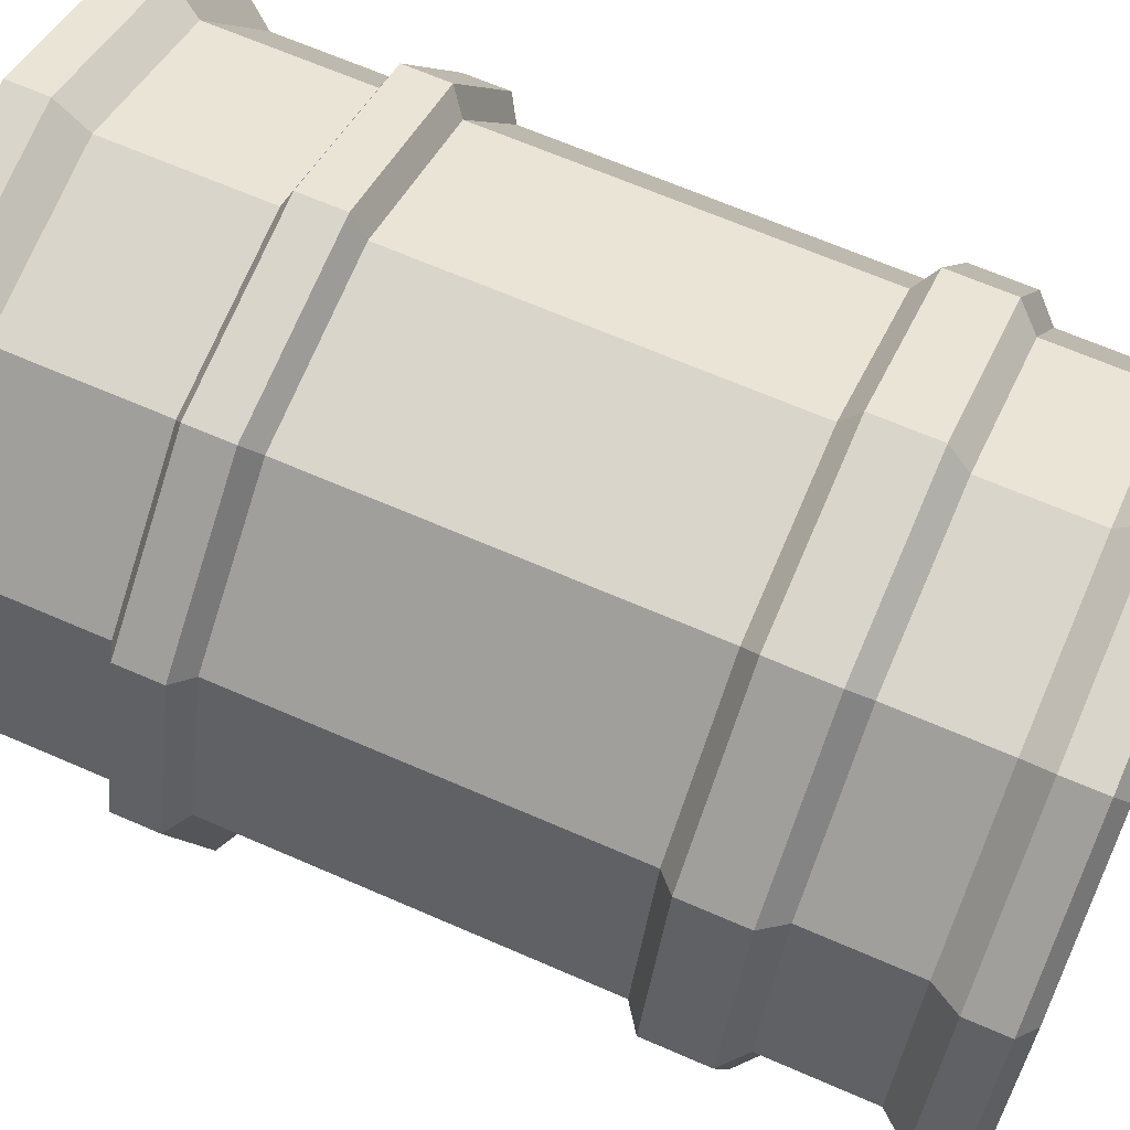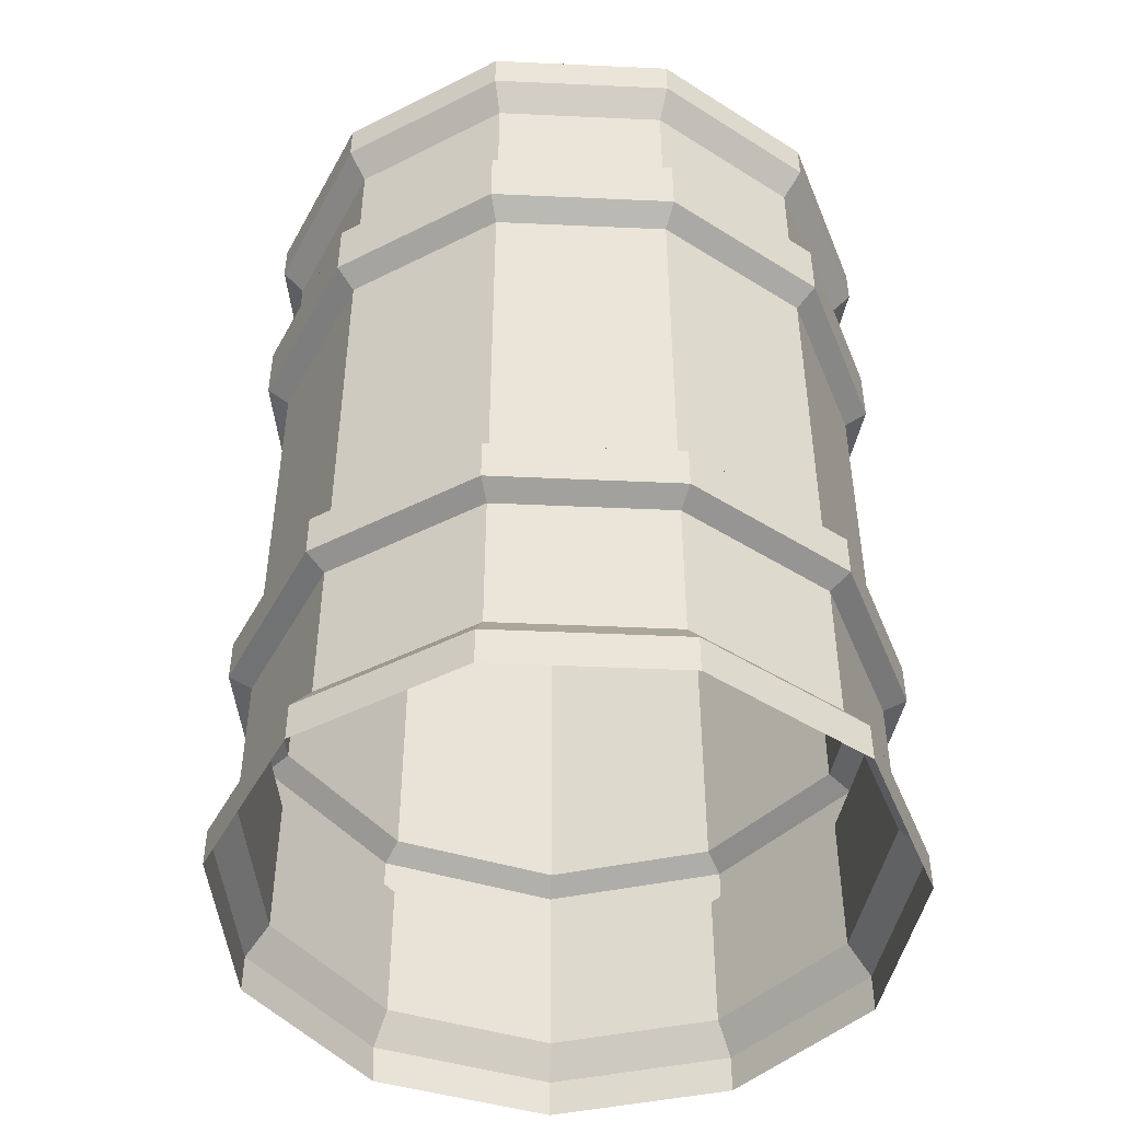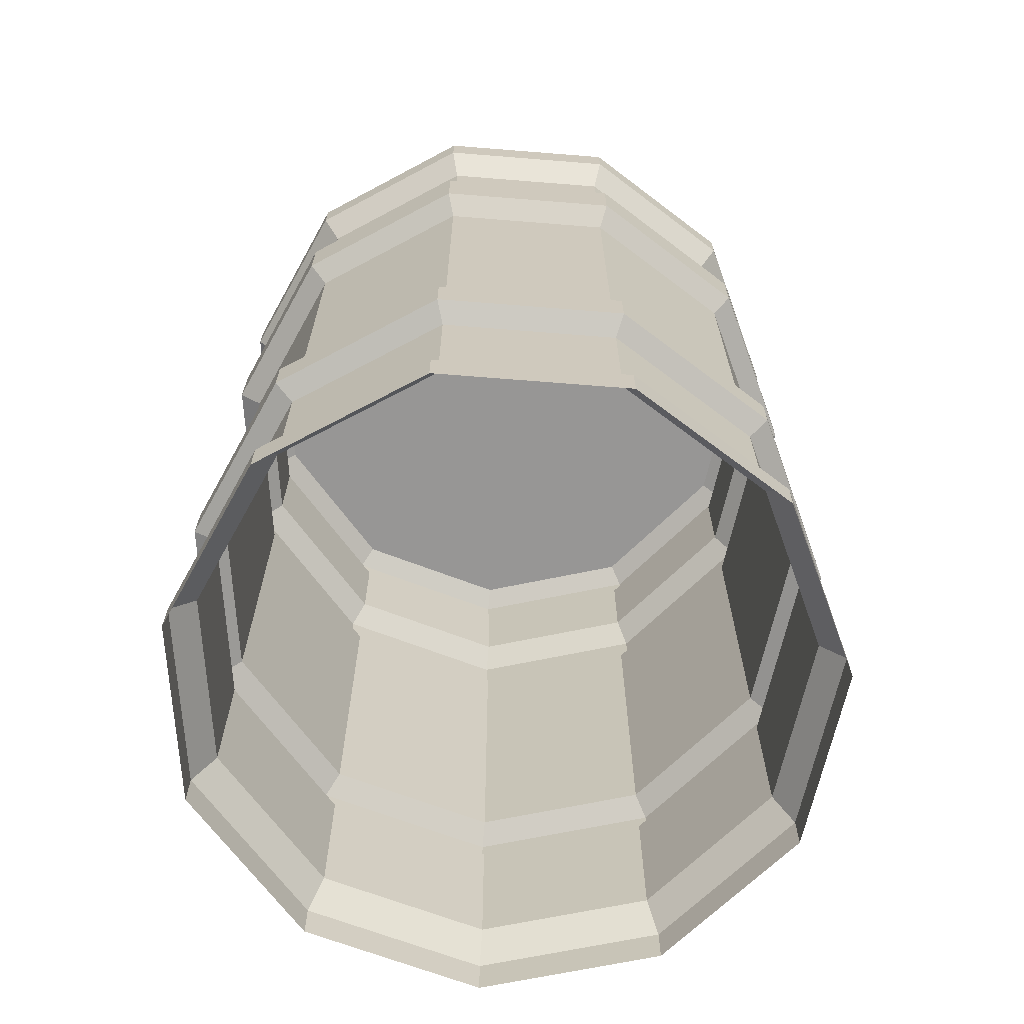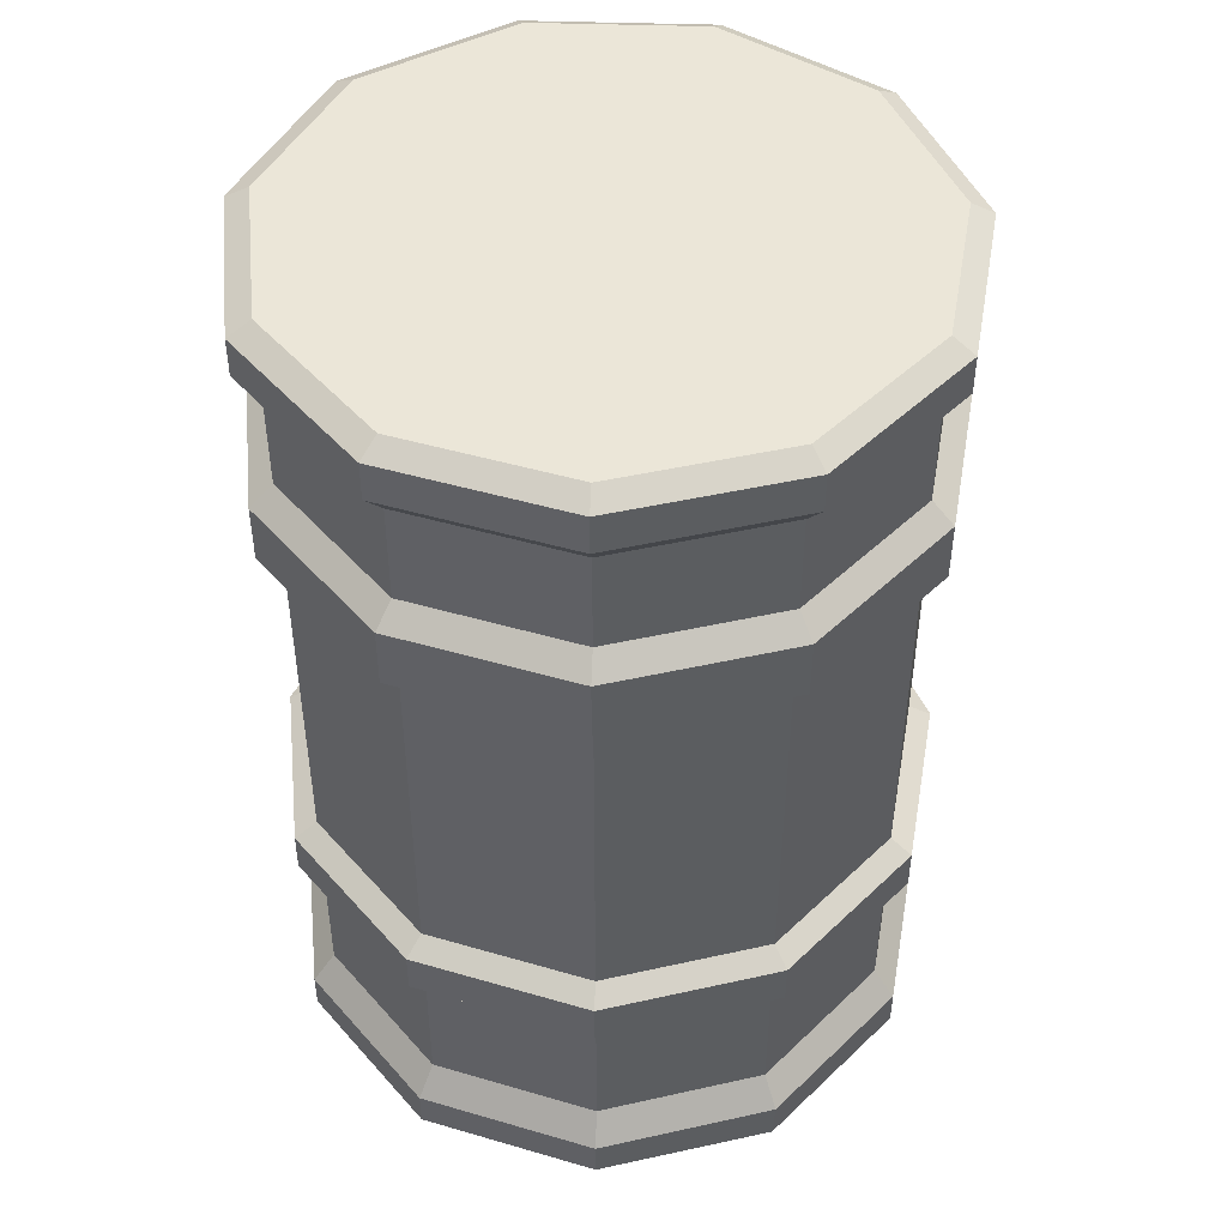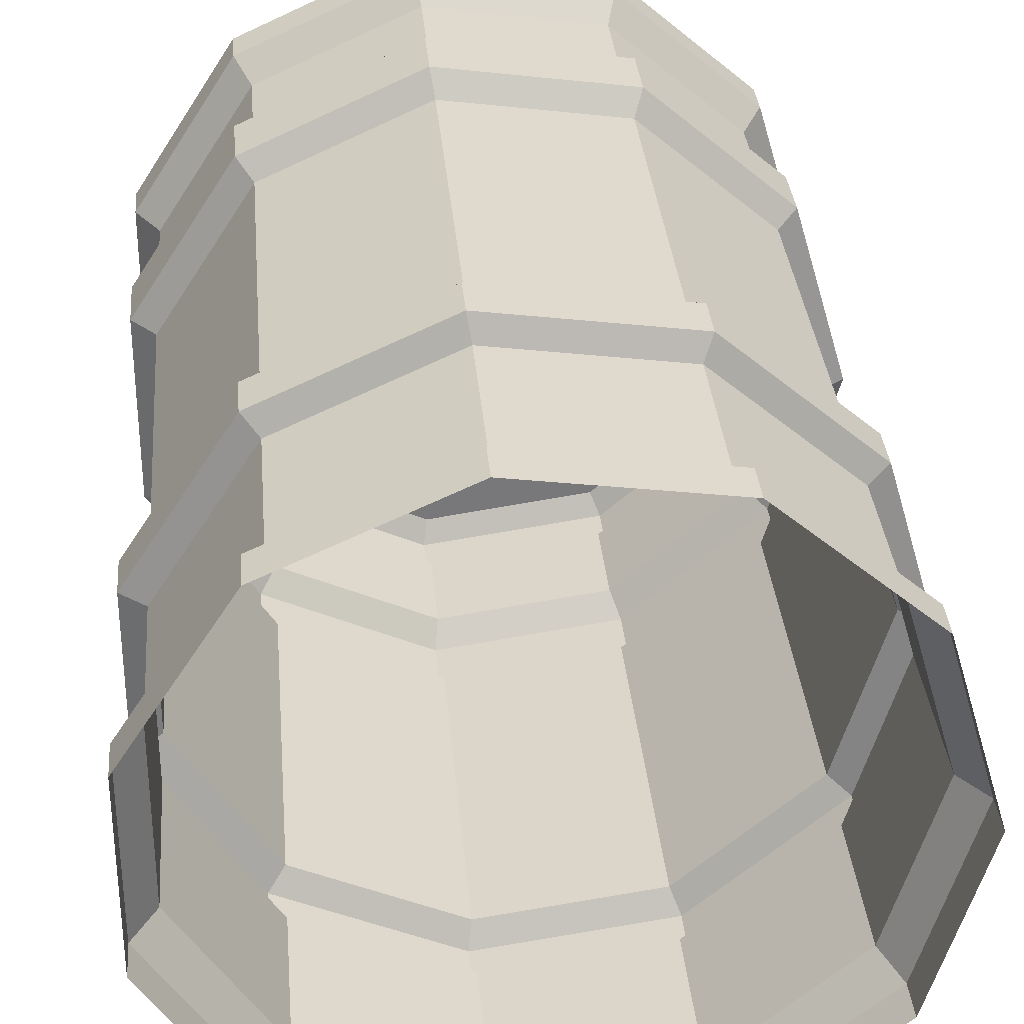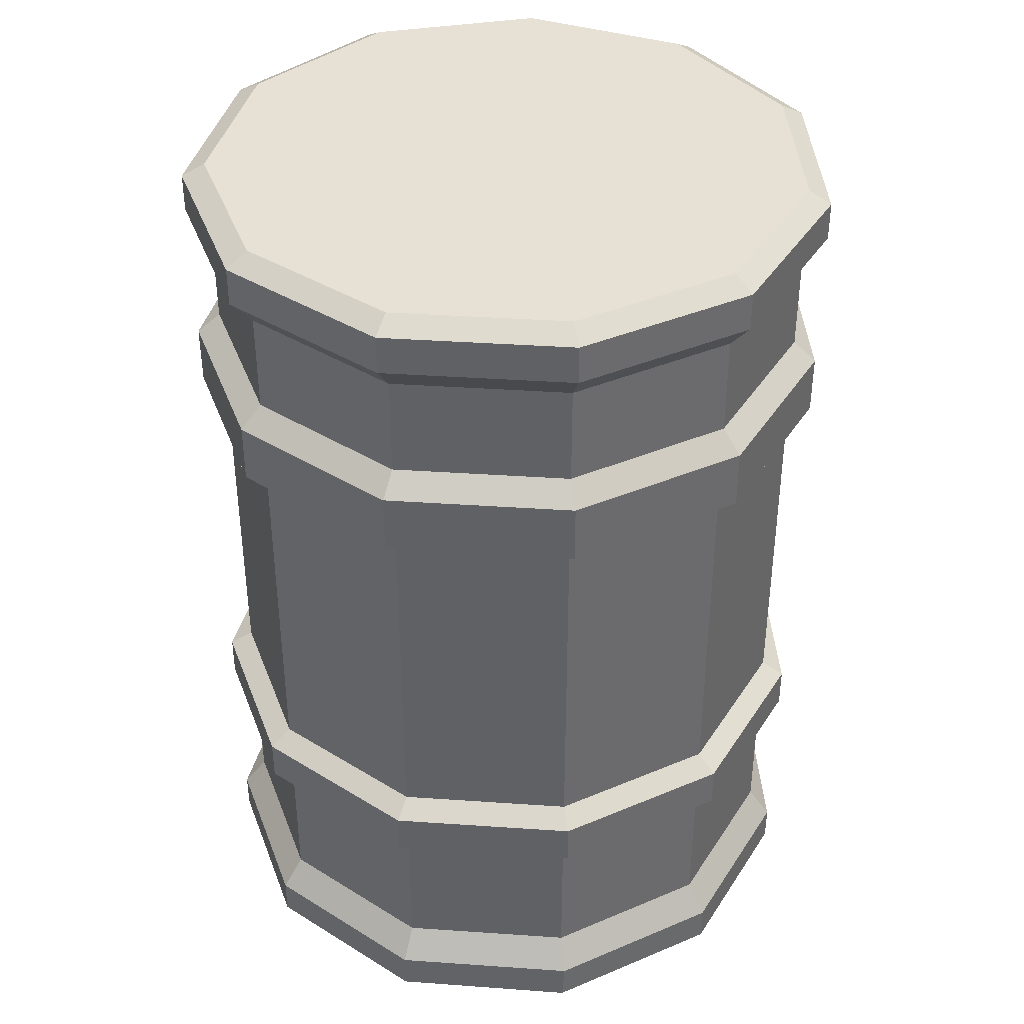
<metadata>
{"format":"obj","ext":"obj","renderer":"f3d","projection":"perspective","resolution":1024,"background":"white","views":[{"elev":66.0,"azim":113.7,"up":"+Z"},{"elev":-46.5,"azim":-158.4,"up":"+Y"},{"elev":-67.8,"azim":3.6,"up":"+Y"},{"elev":46.5,"azim":26.6,"up":"+Y"},{"elev":32.8,"azim":-4.9,"up":"+Z"},{"elev":39.0,"azim":45.8,"up":"+Y"}]}
</metadata>
<code>
g default
v 43.9 9.704 -28.22
v 21.68 9.704 -47.47
v -7.427 9.704 -51.66
v -34.18 9.704 -39.44
v -50.08 9.704 -14.7
v -50.08 9.704 14.7
v -34.18 9.704 39.44
v -7.427 9.704 51.66
v 21.68 9.704 47.47
v 52.19 9.704 0
v 43.9 161.2 -28.22
v 21.68 161.2 -47.47
v -7.427 161.2 -51.66
v -34.18 161.2 -39.44
v -50.08 161.2 -14.7
v -50.08 161.2 14.7
v -34.18 161.2 39.44
v -7.427 161.2 51.66
v 21.68 161.2 47.47
v 43.9 161.2 28.22
v 52.19 161.2 0
v 0 161.2 0
v -7.427 146.9 -51.66
v 21.68 146.9 -47.47
v 43.9 146.9 -28.22
v 52.19 146.9 0
v 43.9 146.9 28.22
v 21.68 146.9 47.47
v -7.427 146.9 51.66
v -34.18 146.9 39.44
v -50.08 146.9 14.7
v -50.08 146.9 -14.7
v -34.18 146.9 -39.44
v -7.427 15.79 -51.66
v 21.68 15.79 -47.47
v 43.9 15.79 -28.22
v 52.19 15.79 0
v 43.9 15.79 28.22
v 21.68 15.79 47.47
v -7.427 15.79 51.66
v -34.18 15.79 39.44
v -50.08 15.79 14.7
v -50.08 15.79 -14.7
v -34.18 15.79 -39.44
v -7.427 130.2 -51.66
v 21.68 130.2 -47.47
v 43.9 130.2 -28.22
v 52.19 130.2 0
v 43.9 130.2 28.22
v 21.68 130.2 47.47
v -7.427 130.2 51.66
v -34.18 130.2 39.44
v -50.08 130.2 14.7
v -50.08 130.2 -14.7
v -34.18 130.2 -39.44
v -7.427 109 -51.66
v 21.68 109 -47.47
v 43.9 109 -28.22
v 52.19 109 0
v 43.9 109 28.22
v 21.68 109 47.47
v -7.427 109 51.66
v -34.18 109 39.44
v -50.08 109 14.7
v -50.08 109 -14.7
v -34.18 109 -39.44
v -7.427 36.15 -51.66
v 21.68 36.15 -47.47
v 43.9 36.15 -28.22
v 52.19 36.15 0
v 43.9 36.15 28.22
v 21.68 36.15 47.47
v -7.427 36.15 51.66
v -34.18 36.15 39.44
v -50.08 36.15 14.7
v -50.08 36.15 -14.7
v -34.18 36.15 -39.44
v -7.427 52.89 -51.66
v 21.68 52.89 -47.47
v 43.9 52.89 -28.22
v 52.19 52.89 0
v 43.9 52.89 28.22
v 21.68 52.89 47.47
v -7.427 52.89 51.66
v -34.18 52.89 39.44
v -50.08 52.89 14.7
v -50.08 52.89 -14.7
v -34.18 52.89 -39.44
v 43.9 9.704 -28.22
v 21.68 9.704 -47.47
v 21.68 15.79 -47.47
v 43.9 15.79 -28.22
v -7.427 9.704 -51.66
v -7.427 15.79 -51.66
v -34.18 9.704 -39.44
v -34.18 15.79 -39.44
v -50.08 9.704 -14.7
v -50.08 15.79 -14.7
v -50.08 9.704 14.7
v -50.08 15.79 14.7
v -34.18 9.704 39.44
v -34.18 15.79 39.44
v -7.427 9.704 51.66
v -7.427 15.79 51.66
v 21.68 9.704 47.47
v 21.68 15.79 47.47
v 43.9 15.79 28.22
v 52.19 9.704 0
v 52.19 15.79 0
v -7.427 147.6 -51.66
v 21.68 147.6 -47.47
v -7.427 161.2 -51.66
v 21.68 161.2 -47.47
v 43.9 147.6 -28.22
v 43.9 161.2 -28.22
v 52.19 147.6 0
v 52.19 161.2 0
v 43.9 147.6 28.22
v 43.9 161.2 28.22
v 21.68 147.6 47.47
v 21.68 161.2 47.47
v -7.427 147.6 51.66
v -7.427 161.2 51.66
v -34.18 147.6 39.44
v -34.18 161.2 39.44
v -50.08 147.6 14.7
v -50.08 161.2 14.7
v -50.08 147.6 -14.7
v -50.08 161.2 -14.7
v -34.18 147.6 -39.44
v -34.18 161.2 -39.44
v -7.427 113.5 -51.66
v 21.68 113.5 -47.47
v -7.427 130.2 -51.66
v 21.68 130.2 -47.47
v 43.9 113.5 -28.22
v 43.9 130.2 -28.22
v 52.19 113.5 0
v 52.19 130.2 0
v 43.9 113.5 28.22
v 43.9 130.2 28.22
v 21.68 113.5 47.47
v 21.68 130.2 47.47
v -7.427 113.5 51.66
v -7.427 130.2 51.66
v -34.18 113.5 39.44
v -34.18 130.2 39.44
v -50.08 113.5 14.7
v -50.08 130.2 14.7
v -50.08 113.5 -14.7
v -50.08 130.2 -14.7
v -34.18 113.5 -39.44
v -34.18 130.2 -39.44
v -7.427 41.18 -51.66
v 21.68 41.18 -47.47
v -7.427 52.89 -51.66
v 21.68 52.89 -47.47
v 43.9 41.18 -28.22
v 43.9 52.89 -28.22
v 52.19 41.18 0
v 52.19 52.89 0
v 43.9 41.18 28.22
v 43.9 52.89 28.22
v 21.68 41.18 47.47
v 21.68 52.89 47.47
v -7.427 41.18 51.66
v -7.427 52.89 51.66
v -34.18 41.18 39.44
v -34.18 52.89 39.44
v -50.08 41.18 14.7
v -50.08 52.89 14.7
v -50.08 41.18 -14.7
v -50.08 52.89 -14.7
v -34.18 41.18 -39.44
v -34.18 52.89 -39.44
v 47.18 3.906 -30.38
v 23.26 3.906 -51.11
v 23.26 10.46 -51.11
v 47.18 10.46 -30.38
v -8.077 3.906 -55.61
v -8.077 10.46 -55.61
v -36.87 3.906 -42.46
v -36.87 10.46 -42.46
v -53.99 3.906 -15.83
v -53.99 10.46 -15.83
v -53.99 3.906 15.83
v -53.99 10.46 15.83
v -36.87 3.906 42.46
v -36.87 10.46 42.46
v -8.077 3.906 55.61
v -8.077 10.46 55.61
v 23.26 3.906 51.11
v 23.26 10.46 51.11
v 47.14 10.39 30.42
v 56.1 3.906 0
v 56.1 10.46 0
v -8.077 152.3 -55.61
v 23.26 152.3 -51.11
v -8.077 158.9 -55.61
v 23.26 158.9 -51.11
v 47.18 152.3 -30.38
v 47.18 158.9 -30.38
v 56.1 152.3 0
v 56.1 158.9 0
v 47.18 152.3 30.38
v 47.18 158.9 30.38
v 23.26 152.3 51.11
v 23.26 158.9 51.11
v -8.077 152.3 55.61
v -8.077 158.9 55.61
v -36.87 152.3 42.46
v -36.87 158.9 42.46
v -53.99 152.3 15.83
v -53.99 158.9 15.83
v -53.99 152.3 -15.83
v -53.99 158.9 -15.83
v -36.87 152.3 -42.46
v -36.87 158.9 -42.46
v -8.077 116.4 -55.61
v 23.26 116.4 -51.11
v -8.077 126.7 -55.61
v 23.26 126.7 -51.11
v 47.18 116.4 -30.38
v 47.18 126.7 -30.38
v 56.1 116.4 0
v 56.1 126.7 0
v 47.18 116.4 30.38
v 47.18 126.7 30.38
v 23.26 116.4 51.11
v 23.26 126.7 51.11
v -8.077 116.4 55.61
v -8.077 126.7 55.61
v -36.87 116.4 42.46
v -36.87 126.7 42.46
v -53.99 116.4 15.83
v -53.99 126.7 15.83
v -53.99 116.4 -15.83
v -53.99 126.7 -15.83
v -36.87 116.4 -42.46
v -36.87 126.7 -42.46
v -8.077 43.03 -55.61
v 23.26 43.03 -51.11
v -8.077 50.4 -55.61
v 23.26 50.4 -51.11
v 47.18 43.03 -30.38
v 47.18 50.4 -30.38
v 56.1 43.03 0
v 56.1 50.4 0
v 47.18 43.03 30.38
v 47.18 50.4 30.38
v 23.26 43.03 51.11
v 23.26 50.4 51.11
v -8.077 43.03 55.61
v -8.077 50.4 55.61
v -36.87 43.03 42.46
v -36.87 50.4 42.46
v -53.99 43.03 15.83
v -53.99 50.4 15.83
v -53.99 43.03 -15.83
v -53.99 50.4 -15.83
v -36.87 43.03 -42.46
v -36.87 50.4 -42.46
v 46.93 3.767 30.72
g explosive_barel
f 176 177 178 179
f 180 182 183 181
f 182 184 185 183
f 186 188 189 187
f 188 190 191 189
f 190 192 193 191
f 195 176 179 196
f 11 12 22
f 12 13 22
f 13 14 22
f 14 15 22
f 15 16 22
f 16 17 22
f 17 18 22
f 18 19 22
f 19 20 22
f 20 21 22
f 21 11 22
f 198 197 199 200
f 201 198 200 202
f 203 201 202 204
f 205 203 204 206
f 207 205 206 208
f 209 207 208 210
f 211 209 210 212
f 213 211 212 214
f 215 213 214 216
f 217 215 216 218
f 197 217 218 199
f 68 35 34 67 154 155
f 69 36 35 68 155 158
f 70 37 36 69 158 160
f 71 38 37 70 160 162
f 72 39 38 71 162 164
f 73 40 39 72 164 166
f 74 41 40 73 166 168
f 75 42 41 74 168 170
f 76 43 42 75 170 172
f 77 44 43 76 172 174
f 67 34 44 77 174 154
f 24 46 45 23 110 111
f 25 47 46 24 111 114
f 26 48 47 25 114 116
f 27 49 48 26 116 118
f 28 50 49 27 118 120
f 29 51 50 28 120 122
f 30 52 51 29 122 124
f 31 53 52 30 124 126
f 32 54 53 31 126 128
f 33 55 54 32 128 130
f 23 45 55 33 130 110
f 220 219 221 222
f 223 220 222 224
f 225 223 224 226
f 227 225 226 228
f 229 227 228 230
f 231 229 230 232
f 233 231 232 234
f 235 233 234 236
f 237 235 236 238
f 239 237 238 240
f 219 239 240 221
f 242 241 243 244
f 245 242 244 246
f 247 245 246 248
f 249 247 248 250
f 251 249 250 252
f 253 251 252 254
f 255 253 254 256
f 257 255 256 258
f 259 257 258 260
f 261 259 260 262
f 241 261 262 243
f 57 79 78 56 132 133
f 58 80 79 57 133 136
f 59 81 80 58 136 138
f 60 82 81 59 138 140
f 61 83 82 60 140 142
f 62 84 83 61 142 144
f 63 85 84 62 144 146
f 64 86 85 63 146 148
f 65 87 86 64 148 150
f 66 88 87 65 150 152
f 56 78 88 66 152 132
f 1 2 90 89
f 35 36 92 91
f 2 3 93 90
f 34 35 91 94
f 3 4 95 93
f 44 34 94 96
f 4 5 97 95
f 43 44 96 98
f 5 6 99 97
f 42 43 98 100
f 6 7 101 99
f 41 42 100 102
f 7 8 103 101
f 40 41 102 104
f 8 9 105 103
f 39 40 104 106
f 38 39 106 107
f 37 38 107 109
f 10 1 89 108
f 36 37 109 92
f 13 12 113 112
f 12 11 115 113
f 11 21 117 115
f 21 20 119 117
f 20 19 121 119
f 19 18 123 121
f 18 17 125 123
f 17 16 127 125
f 16 15 129 127
f 15 14 131 129
f 14 13 112 131
f 45 46 135 134
f 46 47 137 135
f 47 48 139 137
f 48 49 141 139
f 49 50 143 141
f 50 51 145 143
f 51 52 147 145
f 52 53 149 147
f 53 54 151 149
f 54 55 153 151
f 55 45 134 153
f 78 79 157 156
f 79 80 159 157
f 80 81 161 159
f 81 82 163 161
f 82 83 165 163
f 83 84 167 165
f 84 85 169 167
f 85 86 171 169
f 86 87 173 171
f 87 88 175 173
f 88 78 156 175
f 91 92 179 178
f 94 91 178 181
f 96 94 181 183
f 98 96 183 185
f 100 98 185 187
f 102 100 187 189
f 104 102 189 191
f 106 104 191 193
f 107 106 193 194
f 109 107 194 196
f 92 109 196 179
f 111 110 197 198
f 112 113 200 199
f 114 111 198 201
f 113 115 202 200
f 116 114 201 203
f 115 117 204 202
f 118 116 203 205
f 117 119 206 204
f 120 118 205 207
f 119 121 208 206
f 122 120 207 209
f 121 123 210 208
f 124 122 209 211
f 123 125 212 210
f 126 124 211 213
f 125 127 214 212
f 128 126 213 215
f 127 129 216 214
f 130 128 215 217
f 129 131 218 216
f 110 130 217 197
f 131 112 199 218
f 133 132 219 220
f 134 135 222 221
f 136 133 220 223
f 135 137 224 222
f 138 136 223 225
f 137 139 226 224
f 140 138 225 227
f 139 141 228 226
f 142 140 227 229
f 141 143 230 228
f 144 142 229 231
f 143 145 232 230
f 146 144 231 233
f 145 147 234 232
f 148 146 233 235
f 147 149 236 234
f 150 148 235 237
f 149 151 238 236
f 152 150 237 239
f 151 153 240 238
f 132 152 239 219
f 153 134 221 240
f 155 154 241 242
f 156 157 244 243
f 158 155 242 245
f 157 159 246 244
f 160 158 245 247
f 159 161 248 246
f 162 160 247 249
f 161 163 250 248
f 164 162 249 251
f 163 165 252 250
f 166 164 251 253
f 165 167 254 252
f 168 166 253 255
f 167 169 256 254
f 170 168 255 257
f 169 171 258 256
f 172 170 257 259
f 171 173 260 258
f 174 172 259 261
f 173 175 262 260
f 154 174 261 241
f 175 156 243 262
f 178 177 180 181
f 185 184 186 187
f 194 263 195 196
f 193 192 263 194

</code>
